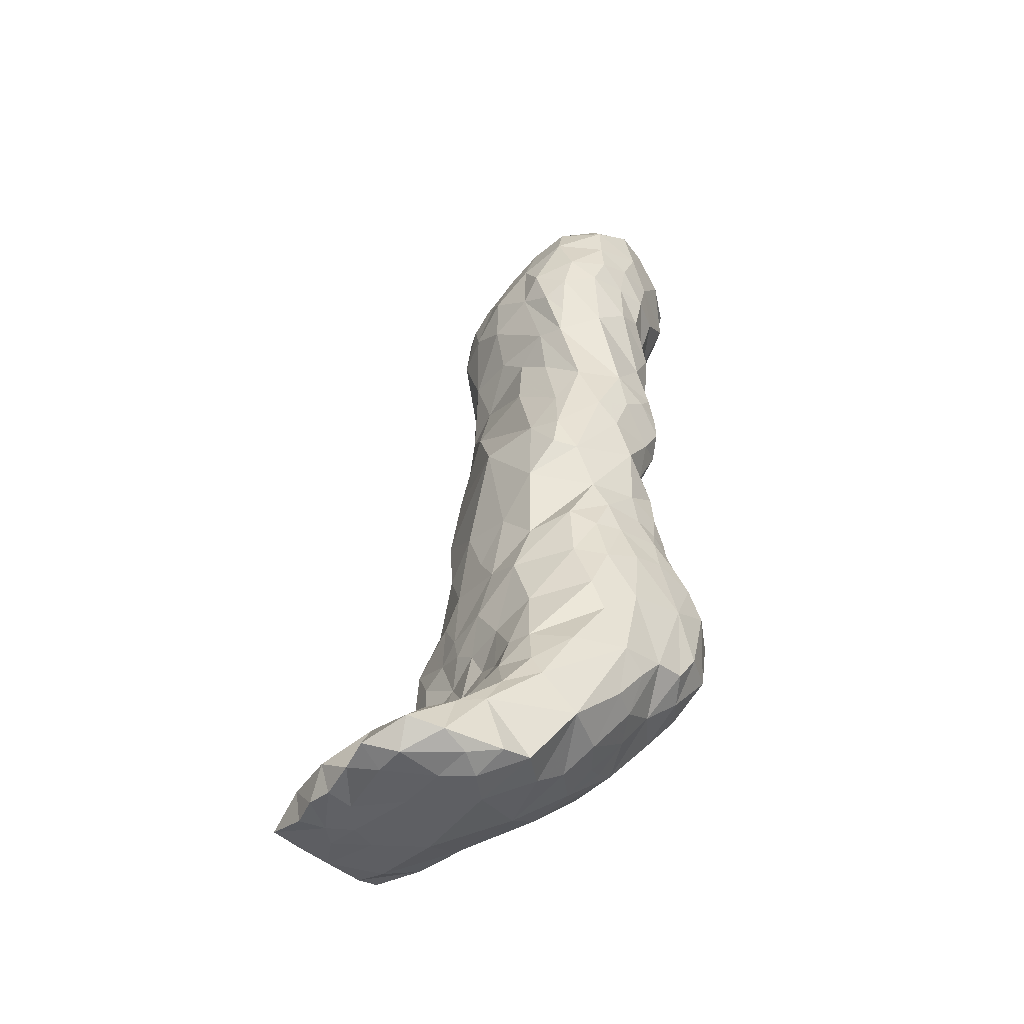
<metadata>
{"format":"obj","ext":"obj","renderer":"f3d","projection":"perspective","resolution":1024,"background":"white","views":[{"elev":-42.4,"azim":54.3,"up":"+Z"}]}
</metadata>
<code>
g
v -13.17 46.39 -64.68
v -12.41 43.37 -65.33
v -13.26 45.38 -66.71
v -15.12 59.47 -58.37
v -14.02 49.22 -66
v -14.18 50.75 -63.92
v -13.31 54.25 -67.68
v -14.37 54.58 -62.4
v -13.43 56.61 -65.11
v -13.62 60.22 -61.15
v -11.78 51.3 -68.92
v -12.73 52.06 -59.65
v -14.93 56.71 -59.54
v -13.93 55.38 -56.84
v -14.36 59.36 -49.8
v -14.62 58.04 -54.11
v -12.77 55.42 -52.76
v -11.54 57.18 -41.59
v -10.92 59.34 -35.43
v -16.06 63.6 -52.75
v -15.98 69.83 -48.82
v -14.43 60.22 -46.49
v -13.99 67.26 -54.63
v -12.35 66.71 -56.85
v -12.1 71.02 -53.31
v -16.35 66.75 -46.24
v -15.5 71.89 -47.89
v -15.27 67.62 -40.05
v -13.39 65.95 -31.1
v -13.85 65.47 -33.84
v -11.57 62.11 -25.54
v -12.59 65.5 -28.35
v -12.42 66.94 -25.7
v -12.39 69.16 -26.58
v -13.46 70.99 -33.27
v -12.85 70.31 -29.62
v -12.19 64.38 -14.46
v -12.73 67.5 -14.56
v -12.23 71.22 -18.45
v -14.03 73.22 -50.31
v -15.01 72.8 -42.96
v -14 75.91 -42.22
v -13.91 74.08 -39.11
v -14.01 76.08 -45.32
v -13.22 76.56 -39.69
v -11.98 71.01 -10.97
v -10.48 40.79 -67.97
v -10.56 46.93 -69.16
v -8.844 43.36 -63.89
v -5.58 45.71 -62.93
v -5.662 40.82 -69.22
v -5.767 40.35 -66.1
v -4.59 43.1 -69.7
v -6.631 44.97 -69.64
v -3.474 43.84 -63.67
v -2.706 40.21 -69
v -3.093 45.42 -69.81
v -0.3681 43.28 -69.5
v -0.1186 39.69 -66.33
v -0.2789 46.4 -62.84
v -11.38 48.04 -61.3
v -8.805 52.2 -69.36
v -10.8 57.71 -66.15
v -4.582 48.25 -69.67
v -6.772 48.29 -61.37
v -1.99 53.15 -69.4
v -3.453 49.06 -60.87
v -11.16 53.02 -55.27
v -10.69 54.91 -51.67
v -8.53 52.33 -55.93
v -6.242 54.81 -52.18
v -4.293 51.53 -57.65
v -1.43 51.4 -58.52
v -2.302 53.64 -54.86
v -3.003 55.99 -49.03
v 0.6775 54.61 -52.92
v -10.96 56.47 -46.9
v -8.166 55.97 -45.84
v -6 56.8 -38.64
v -5.331 56.13 -44.39
v -2.739 55.84 -42.81
v -3.89 57.06 -35.44
v -1.771 55.62 -45.45
v -11.58 61.36 -30.45
v -9.742 59.64 -22.74
v -6.783 57.96 -30.74
v -2.045 57.03 -28.28
v -4.039 59.64 -9.573
v -6.533 59.3 -65.43
v -6.94 63.29 -62.02
v 2.09 59.96 -66.03
v -10.79 64.06 -60.33
v -8.337 71.61 -54.55
v -9.877 61.02 -14.72
v -11.92 64.07 -20.8
v -11.94 70.32 -24
v -10.88 63.58 1.636
v -11.61 63.61 -11.02
v -11.79 66.2 -8.856
v -11.28 67.96 -4.149
v -9.003 62.23 -4.681
v -10.32 62.49 -8.678
v -5.94 60.52 1.121
v -4.475 61.29 -3.812
v -9.267 76.51 -50.11
v -3.202 71.79 -56.42
v -9.702 79.66 -43.26
v -7.013 79.93 -37.65
v -5.381 80.09 -42.65
v -6.528 80.56 -40.01
v -3.404 80.62 -40.56
v -1.929 78.02 -33.38
v -0.3139 80.71 -41.15
v -11.9 75.41 -34.62
v -8.898 74.41 -28.12
v -9.305 78.04 -34.29
v -5.709 76.31 -31.19
v -9.395 73.16 -22.38
v -9.245 73.51 -17.84
v -8.955 75.35 -12.26
v -5.807 73.02 -19.1
v -6.371 74.42 -16.38
v -5.136 72.82 -21.27
v -3.867 75.3 -15.62
v -6.065 76.37 -11.4
v -4.851 73.72 -25.33
v -2.098 74.1 -25.92
v -1.931 72.2 -21.73
v -2.531 73.46 -17.95
v -1.211 76.55 -14.04
v -8.883 75.87 -4.871
v -6.124 76.78 -6.349
v -5.818 76.68 -3.076
v -3.237 76.92 -9.8
v -3.552 77.12 -6.198
v -4.267 76.32 0.03921
v -0.6133 76.97 -4.478
v -12.02 67.24 5.744
v -11.72 70.38 7.026
v -6.504 60.37 12.35
v -4.081 59.15 7.741
v 0.5053 58.92 10.3
v -2.122 60.06 13.06
v -11.47 63.77 9.399
v -11.7 68.88 1.417
v -11.6 68.31 10.9
v -11.44 72.18 10.6
v -9.325 61.63 13.44
v -8.442 60.37 7.139
v -0.2454 60.32 0.8552
v -11.09 65.78 15.47
v -11.51 69.18 17.75
v -9.673 71.57 22.83
v -9.38 64.56 19.85
v -6.675 66.53 23.32
v -7.003 62.62 18.22
v -4.234 63.66 20.71
v -3.453 62.16 17.73
v -0.9756 63.68 20.77
v -5.048 72.65 24.25
v -11.13 72.85 -2.546
v -11.18 71.85 3.376
v -10.91 73.66 7.247
v -10.41 74.75 10.42
v -10.21 73.93 2.818
v -8.359 75.35 -0.42
v -7.18 75.2 2.805
v -8.584 76.28 7.794
v -8.711 77.67 11.52
v -6.758 76 5.451
v -6.472 77.19 7.509
v -3.672 76.87 5.638
v -3.465 79.13 8.801
v -3.672 76.02 2.742
v -0.627 76.45 3.082
v -11.5 71.81 14.56
v -10.76 74.64 16.55
v -10.86 74.56 13.06
v -9.864 76.82 14.29
v -9.264 77.97 16.44
v -8.772 78.68 19.12
v -6.489 78.2 23.21
v -4.787 81.88 14.03
v -4.58 82.45 18.3
v -1.527 83.33 20.22
v -0.7191 83.5 15.72
v -0.1474 82.49 23.23
v -3.776 78.95 24.11
v 0 40.57 -69.2
v 2.466 43.5 -63.68
v 3.647 40.2 -68.59
v 5.135 41.83 -64.62
v 6.994 39.65 -68.04
v 6.088 42.26 -69.44
v 3.474 46.9 -69.62
v 8.587 46.99 -69.55
v 9.248 42.38 -69.17
v 7.211 45.65 -62.71
v 11.13 41.72 -66.46
v 10.09 44.27 -63.93
v 11.47 46.8 -62.93
v 4.949 49.04 -60.81
v 10.31 49.96 -69.37
v 7.392 52.65 -69.28
v 8.731 61.25 -63.84
v 9.415 57.54 -66.43
v 1.545 51.36 -58.39
v 4.112 54 -54.02
v 2.86 55.62 -50.34
v 3.899 51.91 -56.87
v 5.957 55.01 -51.76
v 6.969 50.93 -57.97
v 9.087 53.25 -54.57
v 8.588 54.84 -50.57
v 11.38 55.35 -51.04
v 2.025 55.54 -42.4
v 0.7724 55.75 -47.09
v 5.132 55.77 -46.45
v 7.169 56.5 -38.59
v 9.89 56.48 -44.96
v 0.6124 56.84 -33.77
v 2.957 56.67 -36.78
v 3.947 57.41 -29.51
v 7.957 58.11 -33.5
v 8.008 58.04 -25.1
v 1.078 57.36 -17.43
v 7.268 58.83 -17
v 10.52 59.53 -21.1
v 3.569 59.89 -8.104
v -1.121 64.82 -62.65
v 4.02 65.32 -62.13
v 5.478 68.2 -59.29
v 11.31 63.02 -61.36
v 7.236 65.86 -60.65
v 9.408 68.15 -57.76
v 12.75 66.47 -56.86
v 11.78 60.56 -32.11
v 11.68 61.88 -21.67
v 12.02 63.7 -26.66
v 1.959 72.02 -20.89
v 10.59 60.1 -17.78
v 9.242 60.95 -12.44
v 6.498 61.63 -4.442
v 2.762 60.9 -1.776
v 9.174 61.95 0.0735
v 10.59 63.36 -7.8
v 3.878 71 -57.56
v 6.437 73.98 -53.94
v 8.13 76.33 -50.97
v -0.5543 78.14 -47.73
v 0.6343 80.02 -43.63
v 3.39 79.85 -36.91
v 4.75 79.44 -45.12
v 4.717 80.33 -42
v 4.176 80.67 -39.85
v 7.013 79.97 -42.84
v 7.305 80.31 -38.4
v 8.483 79.54 -45.56
v 10.33 79.7 -41.19
v 2.818 77.65 -33.2
v 9.172 76.37 -32.33
v 8.644 74.91 -27.88
v 11.65 72.55 -27.32
v 11.39 73.87 -30.02
v 10.91 77.8 -35.3
v 1.381 73.24 -24.18
v 0.05465 77.04 -10.45
v 2.038 76.87 -13.71
v 4.836 76.19 -14.84
v 5.09 73.54 -18.79
v 6.375 74.17 -23.39
v 9.131 75.22 -14.12
v 9.843 72.47 -19.1
v 10.89 72.81 -23.35
v 11.14 72.5 -15.18
v 3.305 76.76 -9.468
v 3.267 76.53 -0.247
v 3.999 76.82 -3.98
v 10.5 72.44 -2.08
v 8.194 75.8 -8.806
v 8.118 75.55 -3.159
v 11.67 71.81 -8.997
v 10.82 73.71 -6.827
v 10.82 74.56 -11.95
v 10.86 74.33 -9.904
v 12.56 44.93 -67.42
v 11.94 47.69 -68.53
v 12.64 49.43 -62.24
v 13.96 54.93 -57.56
v 12.88 54.24 -67.09
v 13.26 50.98 -67.65
v 14.5 58.55 -61.16
v 12.2 51.48 -59.07
v 12.76 54.56 -55.21
v 12.51 60.33 -38.12
v 10.72 70.52 -54.49
v 14.57 58.36 -52.04
v 15.06 68.82 -51
v 14.42 72.11 -50.65
v 14.68 63.79 -56.68
v 15.06 66.6 -53.3
v 15.8 64 -51.62
v 14.39 61.06 -43.44
v 14.53 63.22 -38.83
v 14.09 70.69 -36.26
v 14.89 62.14 -46.82
v 15.49 65.94 -43.87
v 13.21 62.97 -33.68
v 12.89 65.01 -29.66
v 12.7 69.29 -29.73
v 12.08 69.14 -25.77
v 13.69 65.92 -33.41
v 14.56 67.13 -37.26
v 13.4 70.75 -32.88
v 12.38 67.22 -15.43
v 12.45 68.97 -19.64
v 12.17 64.94 -13.13
v 12.21 69.07 -11.14
v 11.82 68.45 -6.664
v 11.6 73.75 -51.9
v 14.38 74.24 -47.78
v 11.94 77.44 -47.79
v 13.65 74.9 -37.61
v 13.84 76.26 -41
v 15.07 71.93 -42.91
v 12.44 73.16 -32.56
v 12.33 71.74 -30.35
v 13.46 73.1 -35.11
v 0.2256 58.99 5.225
v 5.153 59.64 7.119
v 4.866 60.04 13.12
v 7.533 59.69 9.437
v 6.321 61.06 0.7843
v 8.428 60.43 5.484
v 9.739 61.96 3.086
v 10.91 62.65 11.27
v 10.53 61.75 7.397
v 11.62 66 2.441
v 11.92 69.62 4.91
v 0.5021 60.88 15.66
v 0.2814 66.18 23.12
v 0.2224 68.98 24.04
v 3.469 62.61 19.37
v 4.414 67.16 23.28
v 7.547 63.9 20.4
v 8.787 62.36 16.15
v 11.45 67.04 16.13
v 10.75 67.47 20.22
v 11.8 70.35 13.71
v 10.19 72.07 23.06
v 8.468 68.47 23.49
v 0.266 76.55 -0.09949
v 0.5267 77.55 5.945
v 0.9518 81.14 10.22
v 4.397 78.82 8.106
v 4.895 76.47 2.674
v 6.951 79.96 13
v 9.648 74.8 1.758
v 8.159 75.52 5.893
v 9.303 76.19 9.666
v 11.38 73.05 9.83
v 10.93 72.44 6.085
v 1.385 83.56 17.08
v 4.683 82.38 19.45
v 5.409 77.05 23.98
v 8.794 75.71 22.99
v 8.638 78.22 18.69
v 10.72 74.39 13.87
v 11.18 72.47 17.89
v 0.8024 78.06 24.13
v 4.52 73.27 24.03
v 4.454 80.55 24.05
v 7.065 71.39 23.89
v 11.96 65.31 9.068
v 11.78 69.53 9.75
v 12.06 66.85 12.54
g
f 3 5 5
f 5 6 7
f 6 6 6
f 8 8 14
f 12 6 6
f 7 9 63
f 20 4 16
f 12 6 12
f 8 13 4
f 61 12 6
f 16 14 17
f 29 35 30
f 36 35 29
f 31 32 84
f 33 32 31
f 33 36 32
f 33 96 34
f 41 44 27
f 42 44 41
f 114 43 35
f 45 107 42
f 47 3 47
f 47 54 53
f 3 48 47
f 51 53 53
f 55 49 55
f 51 53 56
f 61 6 1
f 70 69 68
f 70 72 71
f 77 15 69
f 77 22 77
f 18 28 22
f 78 77 71
f 83 81 80
f 79 19 18
f 86 19 82
f 84 32 29
f 39 118 96
f 85 37 95
f 103 104 150
f 103 101 104
f 248 247 106
f 108 110 107
f 110 111 111
f 112 252 113
f 96 34 34
f 118 115 34
f 115 126 117
f 118 34 96
f 46 120 119
f 123 129 128
f 129 122 124
f 123 128 126
f 131 125 120
f 132 135 134
f 133 137 135
f 135 137 267
f 138 97 144
f 144 97 149
f 145 162 161
f 139 147 163
f 229 244 104
f 148 151 144
f 156 157 155
f 140 158 156
f 343 159 340
f 160 153 155
f 370 160 342
f 171 180 173
f 183 354 173
f 177 178 176
f 178 169 164
f 179 180 169
f 180 179 180
f 182 184 181
f 185 188 187
f 189 59 56
f 59 192 55
f 191 193 191
f 200 190 192
f 197 196 287
f 212 202 201
f 91 205 206
f 293 212 201
f 203 203 203
f 211 208 213
f 212 202 202
f 213 208 212
f 216 218 219
f 223 226 87
f 224 222 219
f 90 106 230
f 235 233 234
f 238 241 228
f 246 319 245
f 248 250 249
f 258 322 249
f 251 111 113
f 252 112 260
f 113 113 251
f 256 259 258
f 256 257 259
f 262 274 263
f 323 261 328
f 127 112 117
f 129 130 129
f 268 276 269
f 130 269 270
f 270 273 271
f 272 285 284
f 271 273 274
f 272 284 275
f 276 137 278
f 281 283 280
f 275 284 318
f 286 286 199
f 200 201 201
f 286 291 288
f 292 206 205
f 288 290 292
f 290 288 291
f 297 289 302
f 306 215 297
f 233 300 292
f 296 236 235
f 236 300 233
f 304 308 295
f 302 306 297
f 307 304 303
f 302 307 306
f 295 237 219
f 309 311 239
f 310 314 327
f 315 275 318
f 259 265 324
f 324 323 323
f 321 324 325
f 337 374 336
f 336 347 346
f 338 374 337
f 345 344 343
f 332 346 331
f 369 350 348
f 342 155 341
f 344 371 342
f 354 357 355
f 355 357 360
f 356 359 358
f 339 358 362
f 359 361 362
f 365 364 365
f 365 364 364
f 368 367 369
f 368 357 367
f 187 372 365
f 376 349 347
f 349 369 347
f 361 349 375
f 375 349 376
f 375 376 374
f 376 336 374
f 339 375 374
f 338 279 339
f 361 375 362
f 374 338 339
f 350 366 373
f 366 366 350
f 366 371 373
f 365 372 365
f 365 372 365
f 370 371 365
f 370 372 187
f 372 370 365
f 366 369 367
f 360 368 361
f 369 366 350
f 361 368 349
f 365 366 367
f 365 365 367
f 357 368 360
f 365 365 365
f 365 365 365
f 364 367 363
f 365 365 366
f 366 365 366
f 365 372 365
f 187 365 364
f 364 365 367
f 363 367 357
f 366 365 371
f 187 364 185
f 185 364 363
f 363 357 186
f 363 364 364
f 185 363 186
f 360 361 359
f 359 362 358
f 358 339 279
f 362 375 339
f 279 338 319
f 360 359 355
f 353 359 356
f 355 359 353
f 186 357 354
f 354 355 173
f 173 355 353
f 353 356 175
f 175 277 352
f 186 354 183
f 173 172 171
f 172 353 175
f 350 373 351
f 350 351 348
f 373 344 351
f 371 344 373
f 368 369 349
f 369 348 347
f 348 346 347
f 348 345 346
f 347 336 376
f 348 351 345
f 346 345 343
f 346 343 331
f 351 344 345
f 331 340 142
f 344 341 343
f 343 340 331
f 342 341 344
f 341 159 343
f 337 332 334
f 335 337 334
f 337 335 338
f 338 335 245
f 346 332 336
f 332 337 336
f 245 330 333
f 332 337 332
f 333 150 244
f 142 340 143
f 332 331 332
f 332 330 334
f 334 245 335
f 331 330 332
f 334 330 245
f 331 142 330
f 329 330 142
f 330 329 333
f 333 329 150
f 282 282 285
f 261 326 328
f 323 305 325
f 305 323 328
f 265 265 323
f 323 265 323
f 265 323 324
f 326 264 327
f 327 263 310
f 264 326 261
f 324 321 322
f 324 323 325
f 325 305 313
f 259 324 322
f 321 325 299
f 322 321 320
f 321 299 320
f 320 299 296
f 249 322 320
f 248 320 296
f 319 282 283
f 282 318 282
f 318 282 318
f 318 318 315
f 318 319 317
f 319 246 317
f 275 315 316
f 274 316 311
f 315 318 317
f 311 316 239
f 239 316 238
f 315 317 238
f 316 315 238
f 314 310 312
f 327 314 326
f 326 314 328
f 305 312 313
f 314 305 328
f 305 314 312
f 313 312 304
f 310 263 311
f 310 311 309
f 310 309 312
f 312 309 308
f 309 239 237
f 308 309 237
f 237 239 224
f 308 237 295
f 312 308 304
f 325 313 307
f 307 298 325
f 307 313 304
f 304 295 303
f 307 303 306
f 215 306 303
f 299 325 298
f 299 298 296
f 298 307 302
f 298 302 301
f 298 301 236
f 301 302 300
f 236 301 300
f 300 302 292
f 292 302 289
f 236 296 298
f 233 292 205
f 303 220 215
f 295 220 303
f 215 294 297
f 294 289 297
f 294 215 213
f 213 293 294
f 294 293 289
f 289 293 288
f 292 289 288
f 290 203 204
f 203 290 291
f 292 288 288
f 288 288 288
f 203 291 203
f 288 288 288
f 288 288 286
f 291 286 287
f 203 291 287
f 288 288 201
f 206 292 290
f 206 290 204
f 288 293 288
f 204 203 203
f 293 201 288
f 288 201 201
f 199 201 200
f 286 288 201
f 201 199 286
f 286 288 286
f 287 286 197
f 199 199 286
f 280 285 272
f 284 282 318
f 279 283 281
f 283 279 319
f 280 283 285
f 285 283 282
f 282 284 285
f 282 319 318
f 358 281 356
f 281 358 279
f 280 278 281
f 281 277 356
f 277 281 278
f 278 280 276
f 276 280 269
f 277 175 356
f 352 277 278
f 267 276 268
f 137 352 278
f 137 276 267
f 272 275 273
f 271 274 262
f 273 275 316
f 274 273 316
f 272 273 270
f 269 280 272
f 269 272 270
f 268 269 130
f 130 269 130
f 130 270 240
f 240 270 266
f 130 268 130
f 266 271 260
f 267 268 130
f 130 130 129
f 129 130 240
f 129 240 128
f 257 265 265
f 265 259 257
f 259 265 265
f 265 261 323
f 265 265 323
f 262 264 261
f 262 263 264
f 263 274 311
f 264 263 327
f 265 260 261
f 262 261 260
f 265 252 260
f 271 266 270
f 260 271 262
f 259 322 258
f 256 254 257
f 255 257 254
f 254 256 253
f 253 256 258
f 252 257 255
f 113 255 251
f 254 253 251
f 253 249 250
f 252 265 257
f 252 255 113
f 251 255 254
f 251 254 251
f 113 251 251
f 251 253 250
f 111 113 113
f 249 320 248
f 248 296 247
f 258 249 253
f 250 248 106
f 247 296 235
f 105 250 93
f 317 246 241
f 241 242 241
f 338 245 319
f 246 243 242
f 245 333 246
f 246 333 243
f 333 244 243
f 242 229 227
f 244 229 243
f 104 244 150
f 238 317 241
f 242 241 246
f 228 241 227
f 241 242 227
f 128 127 126
f 239 238 225
f 224 239 225
f 233 235 236
f 234 205 231
f 232 235 234
f 247 235 232
f 232 234 231
f 106 247 230
f 205 234 233
f 231 91 230
f 230 247 231
f 91 231 205
f 232 231 247
f 90 230 89
f 229 242 243
f 229 88 227
f 241 228 241
f 228 225 238
f 227 88 226
f 225 228 227
f 227 226 225
f 225 223 224
f 223 222 224
f 222 216 219
f 222 221 82
f 223 221 222
f 225 226 223
f 223 87 221
f 221 82 82
f 220 214 215
f 219 237 224
f 220 295 219
f 220 218 214
f 218 220 219
f 218 211 214
f 218 209 211
f 216 222 81
f 216 217 218
f 216 83 217
f 215 214 213
f 213 212 293
f 214 211 213
f 210 202 212
f 209 208 211
f 212 208 210
f 210 207 202
f 202 73 202
f 209 218 217
f 209 76 208
f 208 76 210
f 207 73 202
f 217 76 209
f 76 73 210
f 73 76 74
f 210 73 207
f 207 73 73
f 73 207 73
f 91 206 204
f 203 203 196
f 196 197 196
f 203 196 196
f 204 203 196
f 91 204 66
f 195 204 196
f 66 204 195
f 198 60 190
f 202 73 60
f 66 195 64
f 201 288 201
f 203 287 196
f 201 198 200
f 200 192 199
f 199 193 199
f 286 199 197
f 199 193 197
f 201 202 198
f 201 198 201
f 196 194 195
f 193 193 199
f 194 196 197
f 199 192 193
f 193 194 197
f 198 190 200
f 193 191 193
f 193 192 191
f 193 191 194
f 189 191 191
f 194 58 195
f 60 198 202
f 58 194 191
f 190 55 192
f 192 59 191
f 57 195 58
f 190 55 55
f 58 191 189
f 59 189 191
f 370 188 160
f 188 370 187
f 188 160 188
f 371 370 342
f 188 187 188
f 188 185 182
f 160 188 182
f 160 182 153
f 185 186 184
f 184 186 183
f 185 184 182
f 181 183 180
f 183 181 184
f 181 184 181
f 180 171 169
f 180 181 180
f 181 180 181
f 181 180 180
f 180 169 180
f 182 181 153
f 181 177 153
f 179 169 178
f 177 181 180
f 177 180 179
f 179 178 177
f 178 147 176
f 177 152 153
f 175 352 174
f 352 136 174
f 172 175 174
f 183 173 180
f 172 174 170
f 167 136 166
f 172 173 353
f 171 172 170
f 170 174 167
f 169 171 168
f 168 171 170
f 168 170 163
f 163 170 167
f 136 167 174
f 163 167 165
f 165 167 166
f 169 168 164
f 164 168 163
f 168 163 163
f 163 163 165
f 162 165 161
f 164 163 147
f 163 165 162
f 164 147 178
f 163 162 139
f 155 342 160
f 341 157 159
f 340 159 158
f 340 158 143
f 341 155 157
f 157 157 159
f 159 157 158
f 158 140 143
f 143 140 141
f 157 157 157
f 158 157 156
f 157 155 157
f 157 156 157
f 155 154 156
f 156 148 140
f 155 153 154
f 154 152 151
f 151 148 154
f 152 177 176
f 176 151 152
f 151 176 146
f 153 152 154
f 146 144 151
f 103 150 329
f 154 148 156
f 140 148 149
f 149 103 141
f 149 97 103
f 148 144 149
f 176 147 146
f 147 139 146
f 139 162 138
f 162 145 138
f 146 139 138
f 138 145 138
f 145 100 97
f 146 138 144
f 97 138 145
f 143 141 142
f 142 141 329
f 141 103 329
f 140 149 141
f 139 138 138
f 136 352 137
f 135 267 134
f 134 130 125
f 136 137 133
f 133 135 132
f 132 134 125
f 136 133 166
f 133 132 131
f 166 133 131
f 131 132 125
f 166 161 165
f 166 131 161
f 161 120 46
f 124 130 129
f 130 130 124
f 129 129 121
f 127 128 240
f 130 134 267
f 127 240 266
f 126 127 117
f 125 130 124
f 121 129 123
f 123 126 115
f 120 125 122
f 122 125 124
f 122 129 121
f 120 122 119
f 121 123 118
f 119 122 121
f 119 121 118
f 131 120 161
f 46 119 39
f 39 119 118
f 38 46 39
f 112 266 260
f 266 112 127
f 117 112 108
f 118 123 115
f 115 117 116
f 114 116 45
f 115 116 114
f 115 114 34
f 34 34 96
f 34 36 34
f 36 34 35
f 112 113 111
f 111 113 111
f 111 251 109
f 108 112 111
f 109 251 250
f 108 111 110
f 110 111 109
f 107 109 105
f 107 110 109
f 105 109 250
f 108 116 117
f 45 108 107
f 108 45 116
f 107 105 44
f 105 25 40
f 25 105 93
f 229 104 88
f 88 102 94
f 88 101 102
f 104 101 88
f 98 94 102
f 97 101 103
f 101 100 102
f 161 46 100
f 100 46 99
f 145 161 100
f 100 101 97
f 100 99 102
f 99 37 98
f 99 98 102
f 37 94 98
f 37 85 94
f 95 31 85
f 34 34 36
f 85 31 86
f 93 250 106
f 93 106 92
f 25 93 24
f 93 92 24
f 24 92 10
f 92 106 90
f 89 230 91
f 89 62 63
f 90 89 63
f 10 92 9
f 92 90 63
f 88 94 226
f 226 94 85
f 226 85 87
f 87 85 86
f 82 82 86
f 82 82 82
f 82 221 87
f 87 86 82
f 82 82 82
f 82 19 79
f 82 79 82
f 86 31 84
f 84 19 86
f 216 81 83
f 81 222 82
f 83 80 75
f 80 18 78
f 80 78 75
f 82 79 81
f 82 79 82
f 79 80 81
f 18 80 79
f 77 77 78
f 18 77 78
f 18 22 77
f 83 75 217
f 217 75 76
f 71 74 75
f 73 73 73
f 75 74 76
f 71 72 74
f 74 72 73
f 74 73 73
f 73 72 73
f 75 78 71
f 72 67 73
f 72 70 65
f 71 77 69
f 69 70 71
f 69 17 68
f 70 61 65
f 69 15 17
f 68 12 70
f 73 67 60
f 73 67 73
f 67 72 65
f 64 195 57
f 66 89 91
f 62 66 64
f 62 89 66
f 63 11 7
f 11 63 62
f 60 55 190
f 58 189 53
f 53 189 56
f 60 50 55
f 57 58 53
f 55 52 59
f 58 53 53
f 59 52 56
f 67 50 60
f 50 67 65
f 54 64 57
f 54 57 53
f 55 49 52
f 53 51 47
f 52 51 56
f 64 54 48
f 65 49 50
f 48 54 47
f 52 47 51
f 62 64 48
f 50 49 55
f 49 2 52
f 47 51 47
f 48 11 62
f 65 61 49
f 61 2 49
f 3 47 1
f 2 47 52
f 35 43 28
f 114 35 34
f 114 45 43
f 45 45 114
f 45 45 42
f 42 107 44
f 44 40 27
f 44 105 40
f 42 42 45
f 42 44 42
f 45 42 43
f 42 41 43
f 27 40 27
f 27 40 40
f 40 25 40
f 40 25 23
f 99 38 37
f 39 96 95
f 39 95 38
f 96 33 95
f 46 38 99
f 37 38 95
f 95 33 31
f 34 36 33
f 36 29 32
f 84 30 19
f 35 28 30
f 28 19 30
f 29 30 84
f 28 41 26
f 28 18 19
f 26 22 28
f 43 41 28
f 41 27 26
f 27 21 26
f 27 21 27
f 21 20 26
f 23 4 20
f 25 24 23
f 24 10 23
f 27 40 21
f 21 23 20
f 40 23 21
f 26 15 22
f 22 15 77
f 15 16 17
f 14 16 14
f 17 14 68
f 14 14 12
f 14 12 68
f 12 12 68
f 70 12 61
f 15 26 20
f 15 20 16
f 4 20 4
f 16 4 13
f 4 13 13
f 16 13 14
f 13 8 14
f 13 13 8
f 12 8 6
f 4 4 13
f 4 23 10
f 10 9 8
f 9 92 63
f 8 9 8
f 8 9 7
f 7 11 5
f 5 11 48
f 4 10 8
f 6 8 6
f 8 7 6
f 14 8 12
f 6 6 6
f 6 5 6
f 6 5 1
f 6 5 5
f 6 5 6
f 5 3 1
f 61 1 2
f 5 48 3
f 1 47 2

</code>
